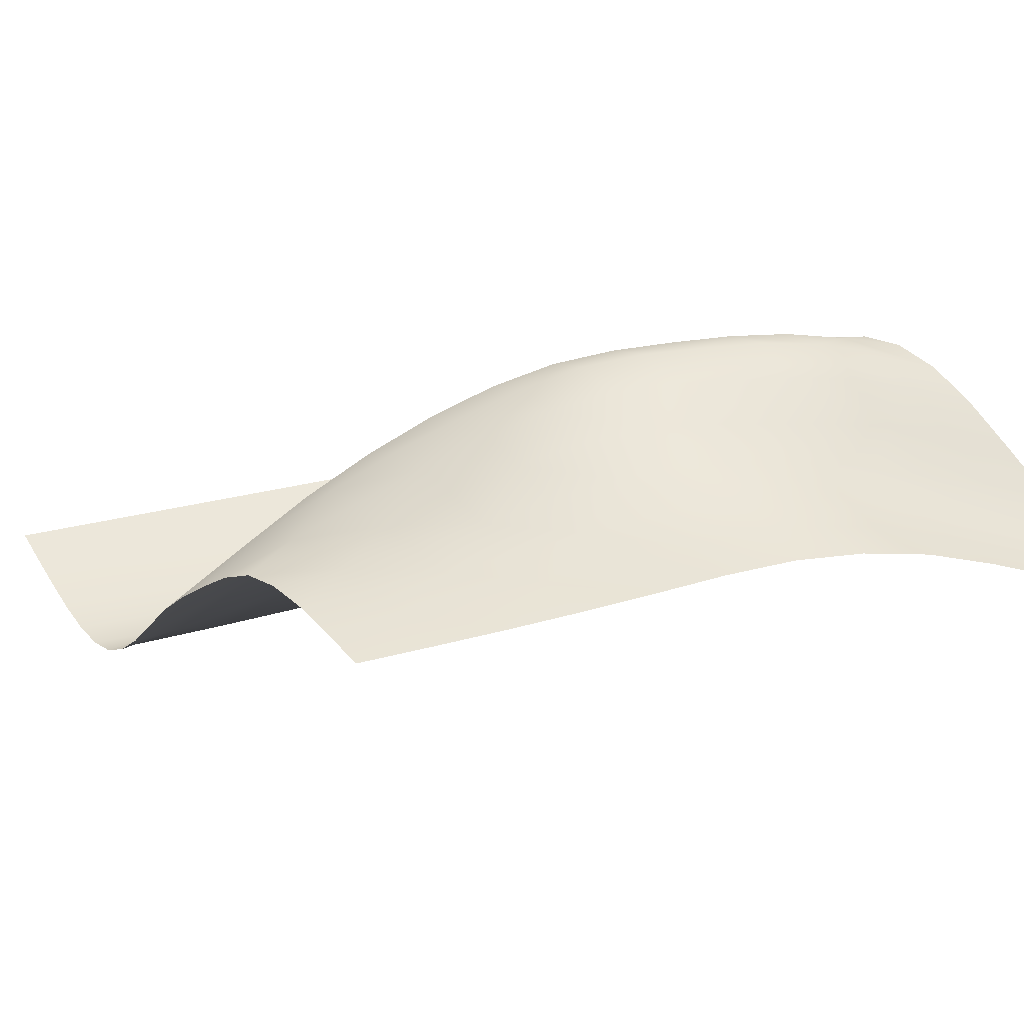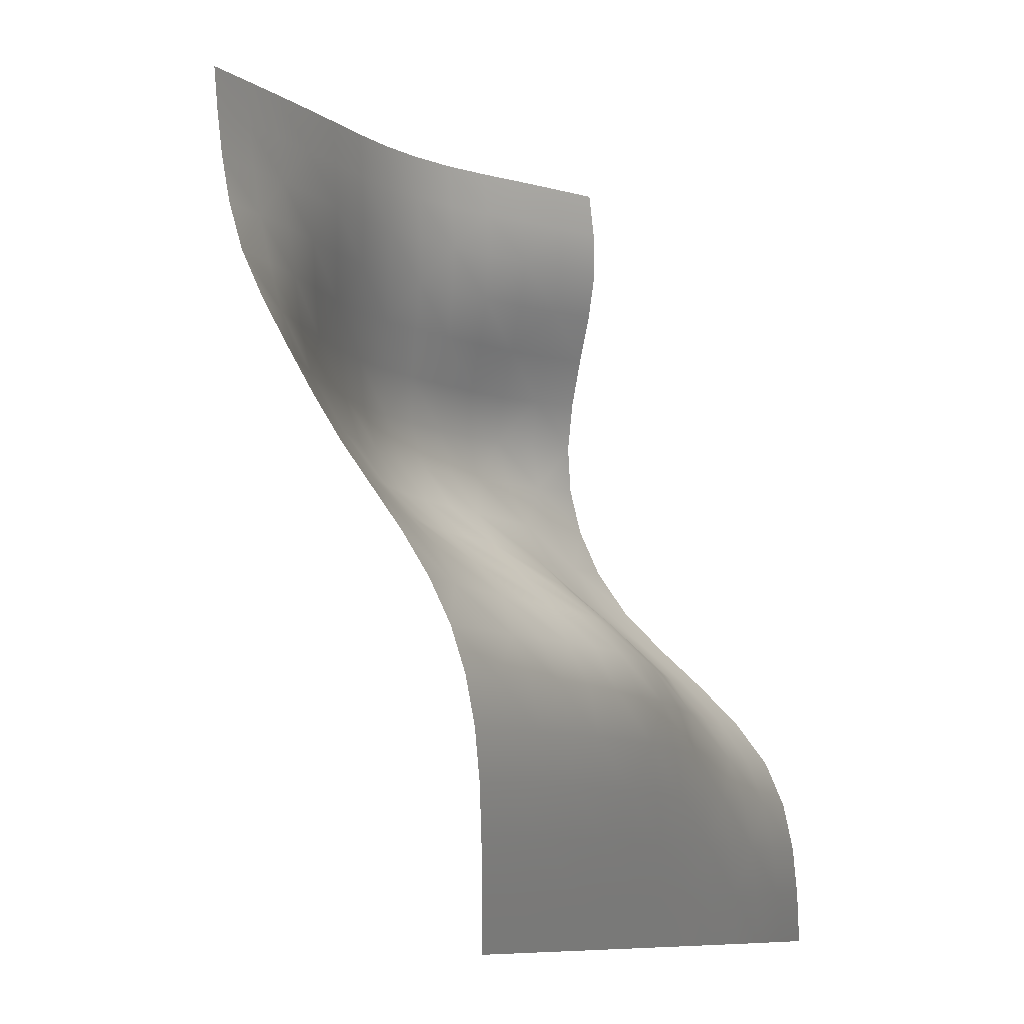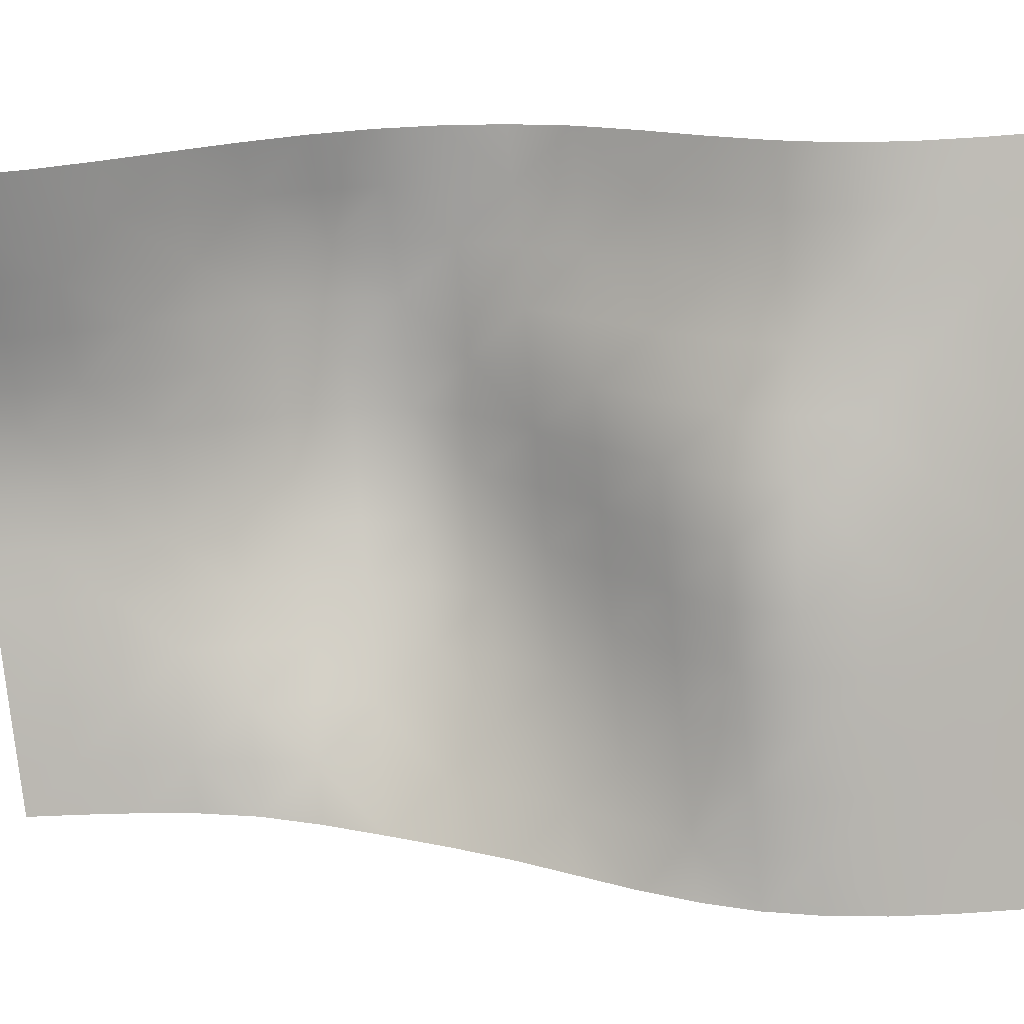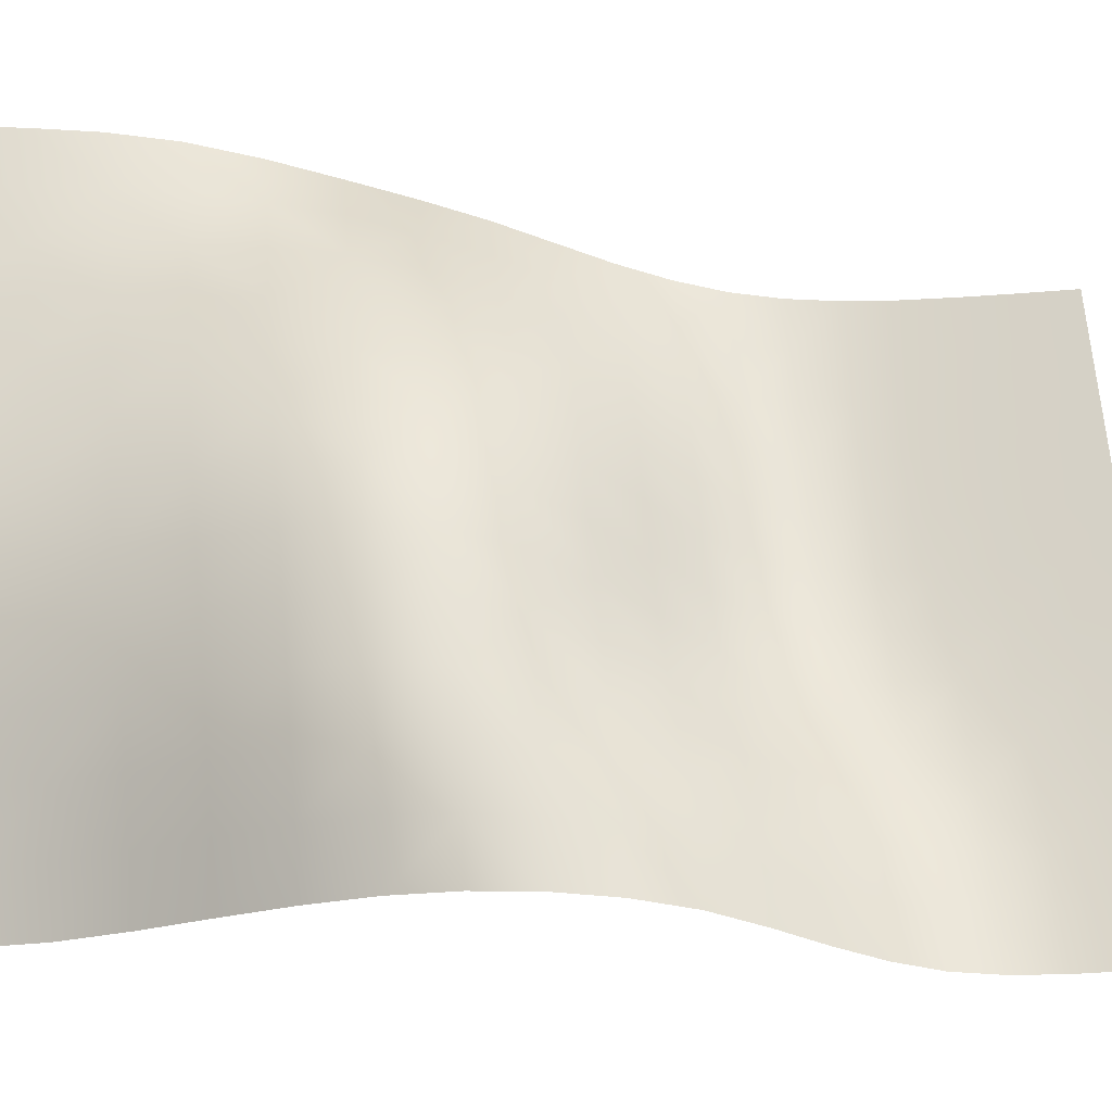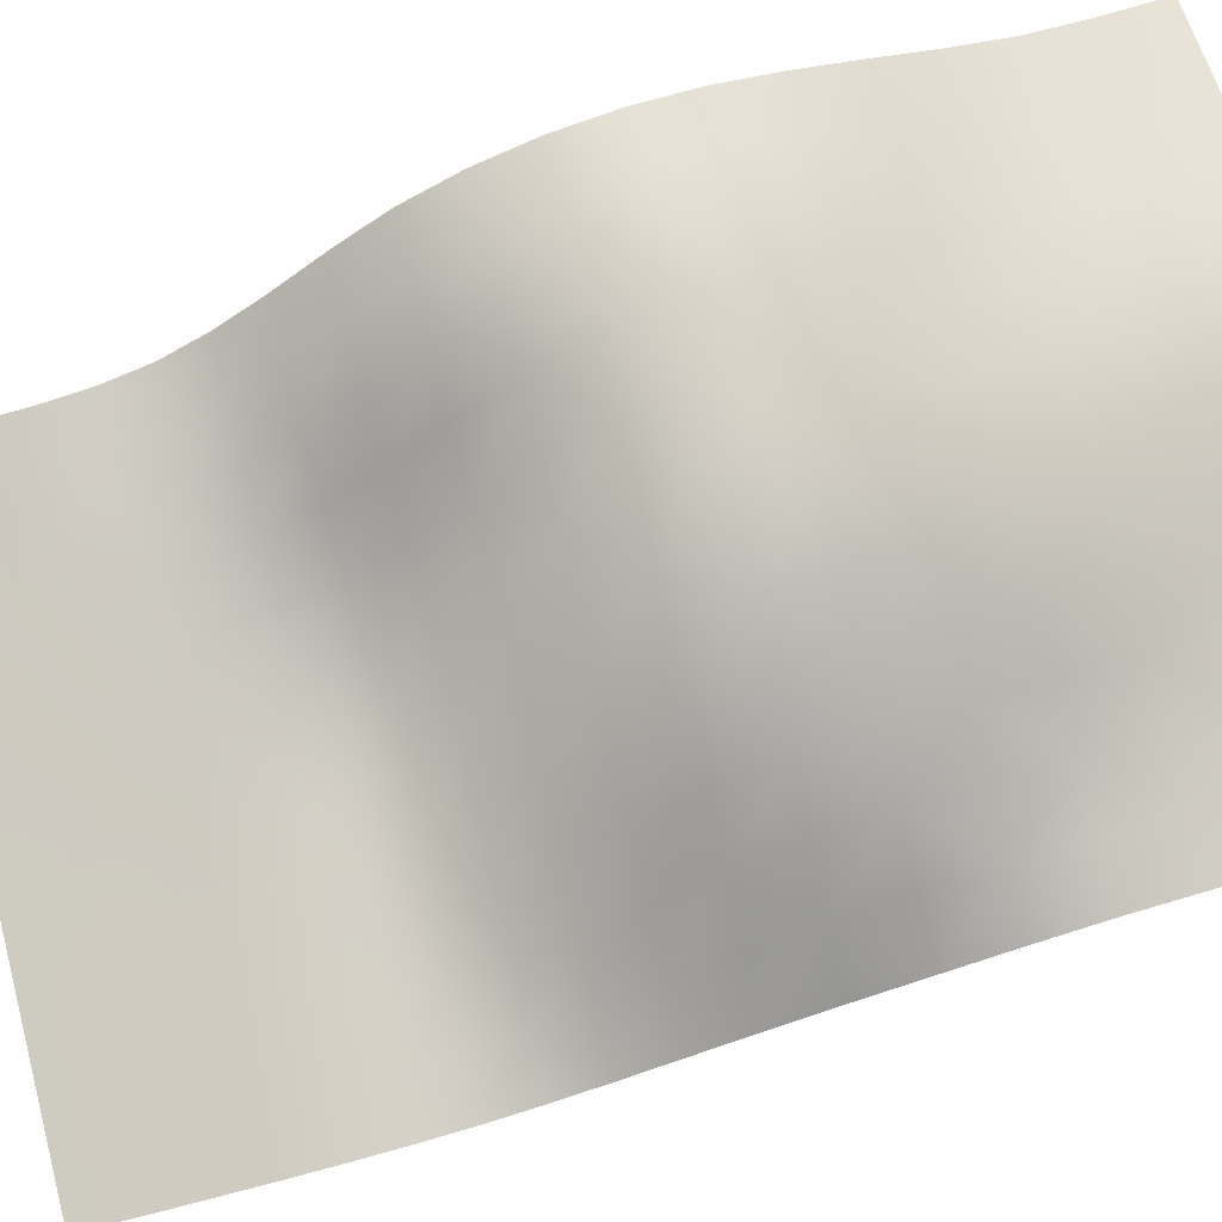
<metadata>
{"format":"obj","ext":"obj","renderer":"f3d","projection":"perspective","resolution":1024,"background":"white","views":[{"elev":27.4,"azim":-22.7,"up":"+Y"},{"elev":-10.4,"azim":-53.2,"up":"+Z"},{"elev":-73.2,"azim":95.5,"up":"+Y"},{"elev":65.2,"azim":85.3,"up":"+Y"},{"elev":76.2,"azim":-104.2,"up":"+Y"}]}
</metadata>
<code>
v  -6.368 2.64 7.783
v  -6.368 2.827 8.918
v  -5.306 2.845 8.915
v  -5.306 2.67 7.776
v  -6.368 2.969 10.03
v  -5.306 2.983 10.03
v  -4.243 3.004 10.03
v  -4.243 2.872 8.912
v  -4.243 2.716 7.769
v  -3.181 2.913 8.908
v  -3.181 2.795 7.763
v  -3.181 3.038 10.03
v  -2.118 3.085 10.03
v  -2.118 2.967 8.905
v  -2.118 2.885 7.757
v  -1.056 3.033 8.904
v  -1.056 2.964 7.754
v  -1.056 3.144 10.03
v  0.0066 3.151 10.03
v  0.0066 3.04 8.903
v  0.0066 2.971 7.752
v  1.069 2.921 8.902
v  1.069 2.845 7.751
v  1.069 3.039 10.03
v  2.132 2.802 10.03
v  2.132 2.675 8.902
v  2.132 2.599 7.751
v  3.194 2.301 8.902
v  3.194 2.248 7.751
v  3.194 2.429 10.03
v  4.256 2.001 10.03
v  4.256 1.875 8.903
v  4.256 1.846 7.753
v  5.319 1.468 8.906
v  5.319 1.448 7.76
v  5.319 1.597 10.03
v  6.381 1.204 10.03
v  6.381 1.073 8.911
v  6.381 1.052 7.77
v  -6.368 1.932 5.406
v  -6.368 2.366 6.611
v  -5.306 2.419 6.599
v  -5.306 2.088 5.393
v  -4.243 2.513 6.588
v  -4.243 2.289 5.38
v  -3.181 2.69 6.579
v  -3.181 2.582 5.37
v  -2.118 2.873 6.572
v  -2.118 2.861 5.362
v  -1.056 2.982 6.567
v  -1.056 3.023 5.356
v  0.0066 2.986 6.564
v  0.0066 3.055 5.353
v  1.069 2.855 6.563
v  1.069 2.943 5.352
v  2.132 2.627 6.563
v  2.132 2.754 5.351
v  3.194 2.344 6.562
v  3.194 2.551 5.351
v  4.256 2.013 6.566
v  4.256 2.295 5.356
v  5.319 1.643 6.579
v  5.319 1.947 5.375
v  6.381 1.254 6.595
v  6.381 1.553 5.4
v  -6.368 0.4776 2.938
v  -6.368 1.264 4.171
v  -5.306 1.673 4.163
v  -5.306 1.126 2.938
v  -4.243 2.073 4.155
v  -4.243 1.712 2.936
v  -3.181 2.453 4.146
v  -3.181 2.173 2.929
v  -2.118 2.782 4.138
v  -2.118 2.544 2.923
v  -1.056 3.025 4.135
v  -1.056 2.861 2.922
v  0.0066 3.146 4.133
v  0.0066 3.065 2.923
v  1.069 3.105 4.133
v  1.069 3.096 2.923
v  2.132 2.976 4.133
v  2.132 3.026 2.923
v  3.194 2.832 4.132
v  3.194 2.924 2.922
v  4.256 2.611 4.139
v  4.256 2.732 2.931
v  5.319 2.251 4.164
v  5.319 2.386 2.961
v  6.381 1.821 4.196
v  6.381 1.965 3.001
v  -6.368 -1.132 0.5953
v  -6.368 -0.3117 1.743
v  -5.306 0.3969 1.744
v  -5.306 -0.48 0.5961
v  -4.243 1.054 1.744
v  -4.243 0.1532 0.5967
v  -3.181 1.609 1.74
v  -3.181 0.7488 0.5969
v  -2.118 2.06 1.737
v  -2.118 1.242 0.5972
v  -1.056 2.404 1.737
v  -1.056 1.566 0.5979
v  0.0066 2.617 1.738
v  0.0066 1.745 0.598
v  1.069 2.672 1.738
v  1.069 1.798 0.5968
v  2.132 2.633 1.738
v  2.132 1.799 0.5934
v  3.194 2.564 1.737
v  3.194 1.816 0.5874
v  4.256 2.428 1.749
v  4.256 1.803 0.5933
v  5.319 2.187 1.784
v  5.319 1.712 0.6254
v  6.381 1.893 1.831
v  6.381 1.582 0.6707
v  -6.368 -2.856 -1.538
v  -6.368 -2.011 -0.4929
v  -5.306 -1.471 -0.4911
v  -5.306 -2.474 -1.534
v  -4.243 -0.9384 -0.4884
v  -4.243 -2.099 -1.529
v  -3.181 -0.4235 -0.4841
v  -3.181 -1.737 -1.52
v  -2.118 0.0003 -0.4796
v  -2.118 -1.443 -1.511
v  -1.056 0.259 -0.4765
v  -1.056 -1.272 -1.505
v  0.0066 0.3931 -0.4767
v  0.0066 -1.176 -1.506
v  1.069 0.4433 -0.482
v  1.069 -1.107 -1.522
v  2.132 0.5228 -0.4952
v  2.132 -0.9318 -1.551
v  3.194 0.7451 -0.5189
v  3.194 -0.5129 -1.594
v  4.256 0.9616 -0.5338
v  4.256 -0.0902 -1.629
v  5.319 1.024 -0.5209
v  5.319 0.0973 -1.637
v  6.381 1.009 -0.494
v  6.381 0.1672 -1.629
v  -6.368 -4.134 -3.565
v  -6.368 -3.572 -2.557
v  -5.306 -3.39 -2.55
v  -5.306 -4.114 -3.557
v  -4.243 -3.207 -2.541
v  -4.243 -4.086 -3.546
v  -3.181 -3.022 -2.528
v  -3.181 -4.044 -3.531
v  -2.118 -2.869 -2.514
v  -2.118 -4.003 -3.516
v  -1.056 -2.781 -2.505
v  -1.056 -3.976 -3.506
v  0.0066 -2.7 -2.511
v  0.0066 -3.904 -3.518
v  1.069 -2.568 -2.545
v  1.069 -3.724 -3.566
v  2.132 -2.302 -2.595
v  2.132 -3.424 -3.629
v  3.194 -1.822 -2.649
v  3.194 -2.99 -3.685
v  4.256 -1.346 -2.691
v  4.256 -2.57 -3.723
v  5.319 -1.092 -2.703
v  5.319 -2.31 -3.732
v  6.381 -0.9496 -2.701
v  6.381 -2.132 -3.727
v  -6.368 -4.752 -5.615
v  -6.368 -4.516 -4.579
v  -5.306 -4.541 -4.573
v  -5.306 -4.765 -5.611
v  -4.243 -4.561 -4.564
v  -4.243 -4.778 -5.606
v  -3.181 -4.571 -4.552
v  -3.181 -4.792 -5.599
v  -2.118 -4.573 -4.541
v  -2.118 -4.799 -5.594
v  -1.056 -4.566 -4.538
v  -1.056 -4.793 -5.597
v  0.0066 -4.511 -4.553
v  0.0066 -4.757 -5.613
v  1.069 -4.364 -4.599
v  1.069 -4.673 -5.646
v  2.132 -4.133 -4.654
v  2.132 -4.544 -5.684
v  3.194 -3.824 -4.699
v  3.194 -4.372 -5.714
v  4.256 -3.525 -4.728
v  4.256 -4.201 -5.731
v  5.319 -3.322 -4.732
v  5.319 -4.074 -5.731
v  6.381 -3.169 -4.725
v  6.381 -3.969 -5.723
v  -6.368 -4.925 -7.784
v  -6.368 -4.875 -6.687
v  -5.306 -4.88 -6.686
v  -5.306 -4.926 -7.783
v  -4.243 -4.887 -6.683
v  -4.243 -4.928 -7.783
v  -3.181 -4.896 -6.68
v  -3.181 -4.93 -7.782
v  -2.118 -4.902 -6.678
v  -2.118 -4.932 -7.782
v  -1.056 -4.898 -6.681
v  -1.056 -4.931 -7.782
v  0.0066 -4.878 -6.691
v  0.0066 -4.923 -7.785
v  1.069 -4.835 -6.71
v  1.069 -4.905 -7.792
v  2.132 -4.77 -6.731
v  2.132 -4.875 -7.801
v  3.194 -4.682 -6.748
v  3.194 -4.831 -7.808
v  4.256 -4.589 -6.758
v  4.256 -4.78 -7.813
v  5.319 -4.51 -6.756
v  5.319 -4.725 -7.811
v  6.381 -4.437 -6.75
v  6.381 -4.669 -7.807
v  -6.368 -4.942 -10
v  -6.368 -4.942 -8.892
v  -5.306 -4.942 -8.892
v  -5.306 -4.942 -10
v  -4.243 -4.942 -8.892
v  -4.243 -4.942 -10
v  -3.181 -4.942 -8.892
v  -3.181 -4.942 -10
v  -2.118 -4.942 -8.892
v  -2.118 -4.942 -10
v  -1.056 -4.942 -8.892
v  -1.056 -4.942 -10
v  0.0066 -4.94 -8.892
v  0.0066 -4.942 -10
v  1.069 -4.934 -8.894
v  1.069 -4.942 -10
v  2.132 -4.92 -8.896
v  2.132 -4.937 -10
v  3.194 -4.897 -8.899
v  3.194 -4.921 -10
v  4.256 -4.862 -8.9
v  4.256 -4.89 -10
v  5.319 -4.814 -8.9
v  5.319 -4.84 -10
v  6.381 -4.761 -8.898
v  6.381 -4.781 -10
g Object002
f 1 2 3
f 3 4 1
f 5 6 3
f 3 2 5
f 7 8 3
f 3 6 7
f 9 4 3
f 3 8 9
f 9 8 10
f 10 11 9
f 7 12 10
f 10 8 7
f 13 14 10
f 10 12 13
f 15 11 10
f 10 14 15
f 15 14 16
f 16 17 15
f 13 18 16
f 16 14 13
f 19 20 16
f 16 18 19
f 21 17 16
f 16 20 21
f 21 20 22
f 22 23 21
f 19 24 22
f 22 20 19
f 25 26 22
f 22 24 25
f 27 23 22
f 22 26 27
f 27 26 28
f 28 29 27
f 25 30 28
f 28 26 25
f 31 32 28
f 28 30 31
f 33 29 28
f 28 32 33
f 33 32 34
f 34 35 33
f 31 36 34
f 34 32 31
f 37 38 34
f 34 36 37
f 39 35 34
f 34 38 39
f 40 41 42
f 42 43 40
f 1 4 42
f 42 41 1
f 9 44 42
f 42 4 9
f 45 43 42
f 42 44 45
f 45 44 46
f 46 47 45
f 9 11 46
f 46 44 9
f 15 48 46
f 46 11 15
f 49 47 46
f 46 48 49
f 49 48 50
f 50 51 49
f 15 17 50
f 50 48 15
f 21 52 50
f 50 17 21
f 53 51 50
f 50 52 53
f 53 52 54
f 54 55 53
f 21 23 54
f 54 52 21
f 27 56 54
f 54 23 27
f 57 55 54
f 54 56 57
f 57 56 58
f 58 59 57
f 27 29 58
f 58 56 27
f 33 60 58
f 58 29 33
f 61 59 58
f 58 60 61
f 61 60 62
f 62 63 61
f 33 35 62
f 62 60 33
f 39 64 62
f 62 35 39
f 65 63 62
f 62 64 65
f 66 67 68
f 68 69 66
f 40 43 68
f 68 67 40
f 45 70 68
f 68 43 45
f 71 69 68
f 68 70 71
f 71 70 72
f 72 73 71
f 45 47 72
f 72 70 45
f 49 74 72
f 72 47 49
f 75 73 72
f 72 74 75
f 75 74 76
f 76 77 75
f 49 51 76
f 76 74 49
f 53 78 76
f 76 51 53
f 79 77 76
f 76 78 79
f 79 78 80
f 80 81 79
f 53 55 80
f 80 78 53
f 57 82 80
f 80 55 57
f 83 81 80
f 80 82 83
f 83 82 84
f 84 85 83
f 57 59 84
f 84 82 57
f 61 86 84
f 84 59 61
f 87 85 84
f 84 86 87
f 87 86 88
f 88 89 87
f 61 63 88
f 88 86 61
f 65 90 88
f 88 63 65
f 91 89 88
f 88 90 91
f 92 93 94
f 94 95 92
f 66 69 94
f 94 93 66
f 71 96 94
f 94 69 71
f 97 95 94
f 94 96 97
f 97 96 98
f 98 99 97
f 71 73 98
f 98 96 71
f 75 100 98
f 98 73 75
f 101 99 98
f 98 100 101
f 101 100 102
f 102 103 101
f 75 77 102
f 102 100 75
f 79 104 102
f 102 77 79
f 105 103 102
f 102 104 105
f 105 104 106
f 106 107 105
f 79 81 106
f 106 104 79
f 83 108 106
f 106 81 83
f 109 107 106
f 106 108 109
f 109 108 110
f 110 111 109
f 83 85 110
f 110 108 83
f 87 112 110
f 110 85 87
f 113 111 110
f 110 112 113
f 113 112 114
f 114 115 113
f 87 89 114
f 114 112 87
f 91 116 114
f 114 89 91
f 117 115 114
f 114 116 117
f 118 119 120
f 120 121 118
f 92 95 120
f 120 119 92
f 97 122 120
f 120 95 97
f 123 121 120
f 120 122 123
f 123 122 124
f 124 125 123
f 97 99 124
f 124 122 97
f 101 126 124
f 124 99 101
f 127 125 124
f 124 126 127
f 127 126 128
f 128 129 127
f 101 103 128
f 128 126 101
f 105 130 128
f 128 103 105
f 131 129 128
f 128 130 131
f 131 130 132
f 132 133 131
f 105 107 132
f 132 130 105
f 109 134 132
f 132 107 109
f 135 133 132
f 132 134 135
f 135 134 136
f 136 137 135
f 109 111 136
f 136 134 109
f 113 138 136
f 136 111 113
f 139 137 136
f 136 138 139
f 139 138 140
f 140 141 139
f 113 115 140
f 140 138 113
f 117 142 140
f 140 115 117
f 143 141 140
f 140 142 143
f 144 145 146
f 146 147 144
f 118 121 146
f 146 145 118
f 123 148 146
f 146 121 123
f 149 147 146
f 146 148 149
f 149 148 150
f 150 151 149
f 123 125 150
f 150 148 123
f 127 152 150
f 150 125 127
f 153 151 150
f 150 152 153
f 153 152 154
f 154 155 153
f 127 129 154
f 154 152 127
f 131 156 154
f 154 129 131
f 157 155 154
f 154 156 157
f 157 156 158
f 158 159 157
f 131 133 158
f 158 156 131
f 135 160 158
f 158 133 135
f 161 159 158
f 158 160 161
f 161 160 162
f 162 163 161
f 135 137 162
f 162 160 135
f 139 164 162
f 162 137 139
f 165 163 162
f 162 164 165
f 165 164 166
f 166 167 165
f 139 141 166
f 166 164 139
f 143 168 166
f 166 141 143
f 169 167 166
f 166 168 169
f 170 171 172
f 172 173 170
f 144 147 172
f 172 171 144
f 149 174 172
f 172 147 149
f 175 173 172
f 172 174 175
f 175 174 176
f 176 177 175
f 149 151 176
f 176 174 149
f 153 178 176
f 176 151 153
f 179 177 176
f 176 178 179
f 179 178 180
f 180 181 179
f 153 155 180
f 180 178 153
f 157 182 180
f 180 155 157
f 183 181 180
f 180 182 183
f 183 182 184
f 184 185 183
f 157 159 184
f 184 182 157
f 161 186 184
f 184 159 161
f 187 185 184
f 184 186 187
f 187 186 188
f 188 189 187
f 161 163 188
f 188 186 161
f 165 190 188
f 188 163 165
f 191 189 188
f 188 190 191
f 191 190 192
f 192 193 191
f 165 167 192
f 192 190 165
f 169 194 192
f 192 167 169
f 195 193 192
f 192 194 195
f 196 197 198
f 198 199 196
f 170 173 198
f 198 197 170
f 175 200 198
f 198 173 175
f 201 199 198
f 198 200 201
f 201 200 202
f 202 203 201
f 175 177 202
f 202 200 175
f 179 204 202
f 202 177 179
f 205 203 202
f 202 204 205
f 205 204 206
f 206 207 205
f 179 181 206
f 206 204 179
f 183 208 206
f 206 181 183
f 209 207 206
f 206 208 209
f 209 208 210
f 210 211 209
f 183 185 210
f 210 208 183
f 187 212 210
f 210 185 187
f 213 211 210
f 210 212 213
f 213 212 214
f 214 215 213
f 187 189 214
f 214 212 187
f 191 216 214
f 214 189 191
f 217 215 214
f 214 216 217
f 217 216 218
f 218 219 217
f 191 193 218
f 218 216 191
f 195 220 218
f 218 193 195
f 221 219 218
f 218 220 221
f 222 223 224
f 224 225 222
f 196 199 224
f 224 223 196
f 201 226 224
f 224 199 201
f 227 225 224
f 224 226 227
f 227 226 228
f 228 229 227
f 201 203 228
f 228 226 201
f 205 230 228
f 228 203 205
f 231 229 228
f 228 230 231
f 231 230 232
f 232 233 231
f 205 207 232
f 232 230 205
f 209 234 232
f 232 207 209
f 235 233 232
f 232 234 235
f 235 234 236
f 236 237 235
f 209 211 236
f 236 234 209
f 213 238 236
f 236 211 213
f 239 237 236
f 236 238 239
f 239 238 240
f 240 241 239
f 213 215 240
f 240 238 213
f 217 242 240
f 240 215 217
f 243 241 240
f 240 242 243
f 243 242 244
f 244 245 243
f 217 219 244
f 244 242 217
f 221 246 244
f 244 219 221
f 247 245 244
f 244 246 247

</code>
